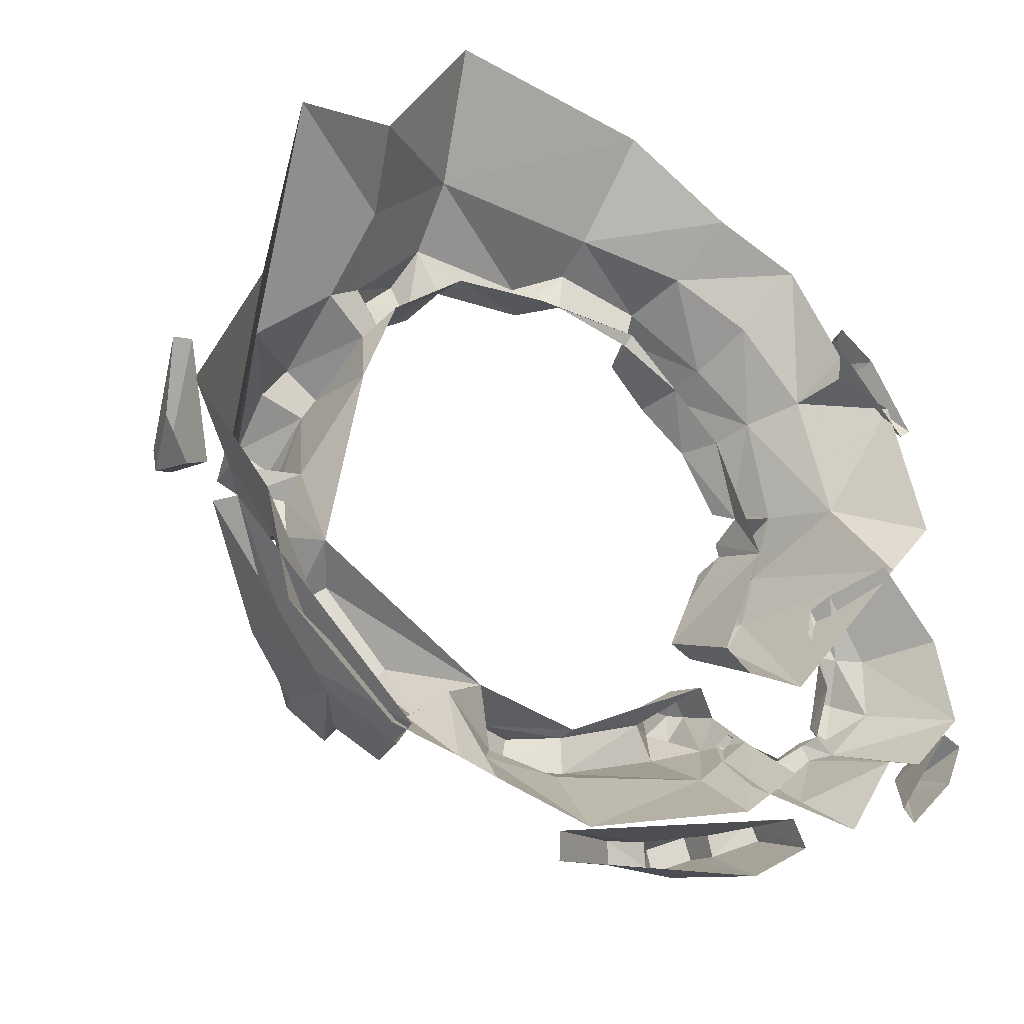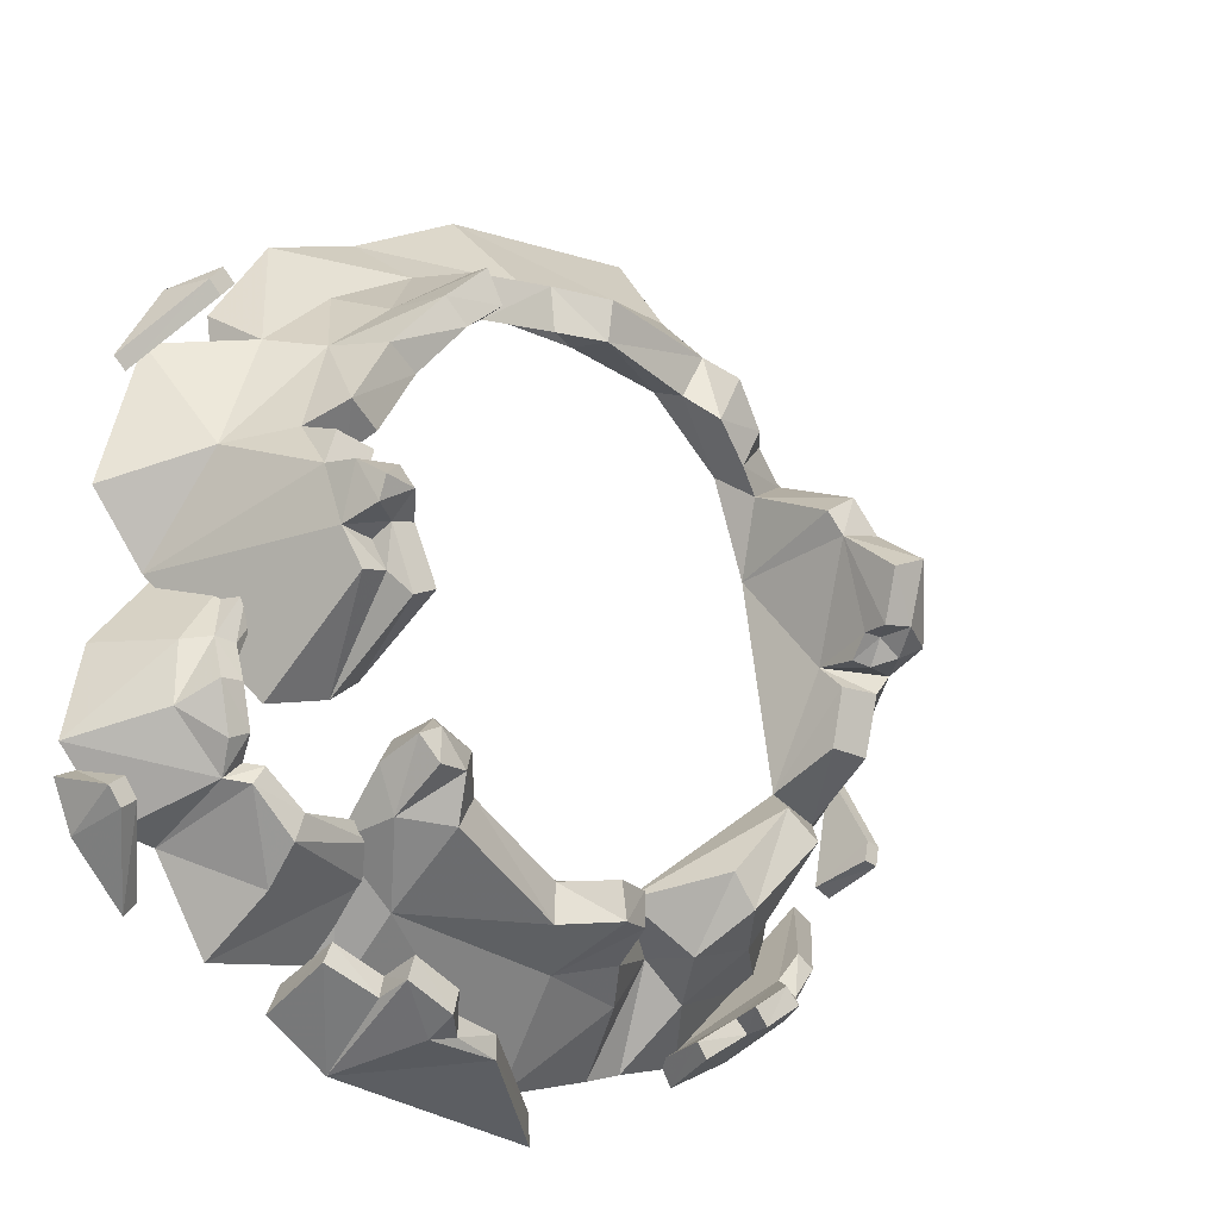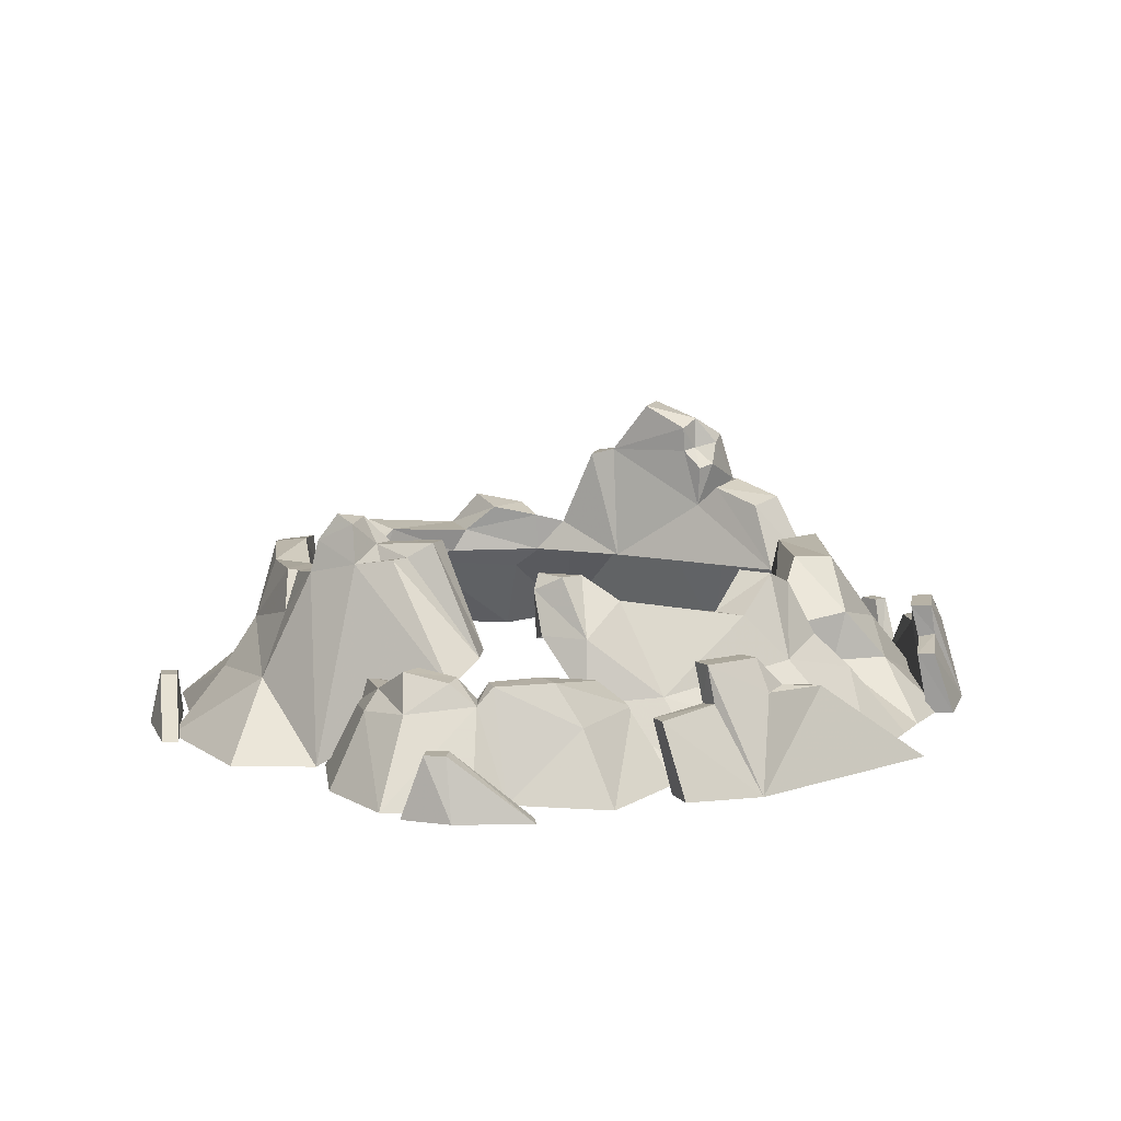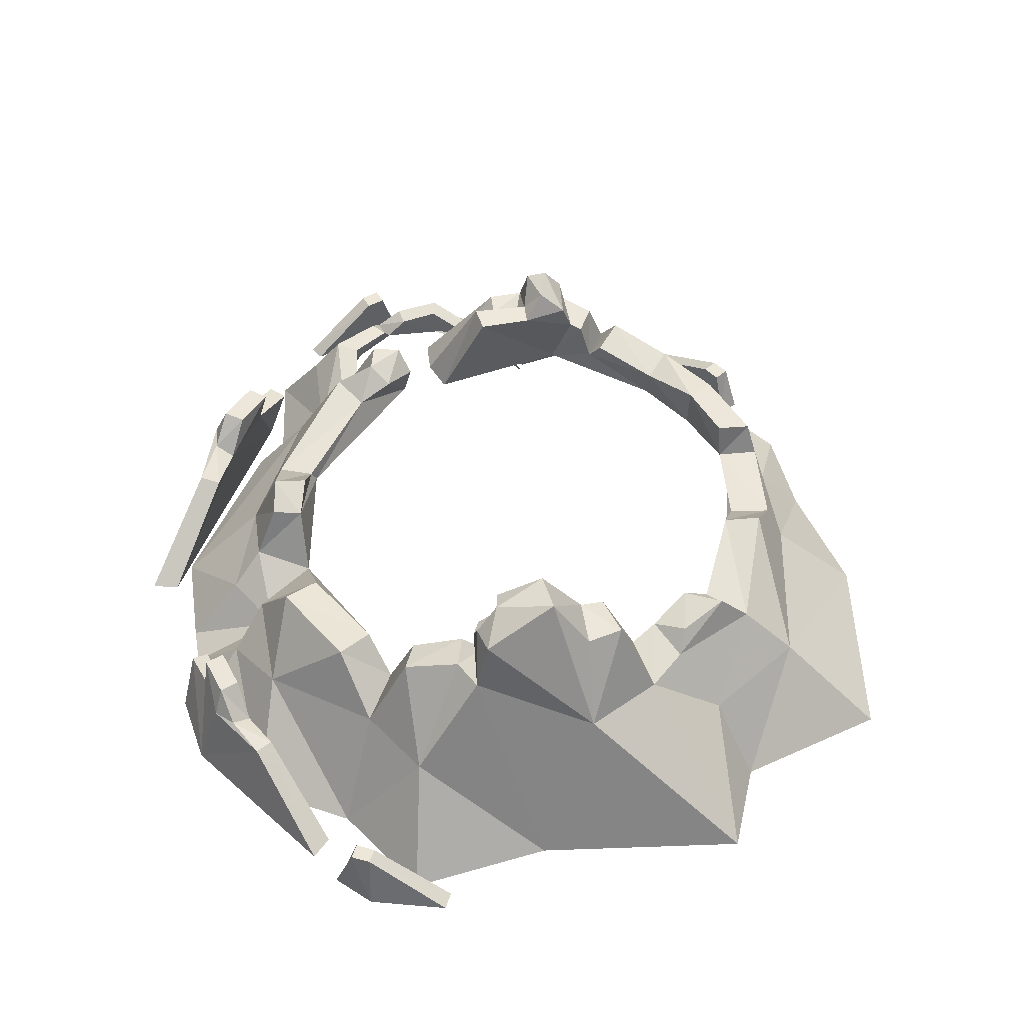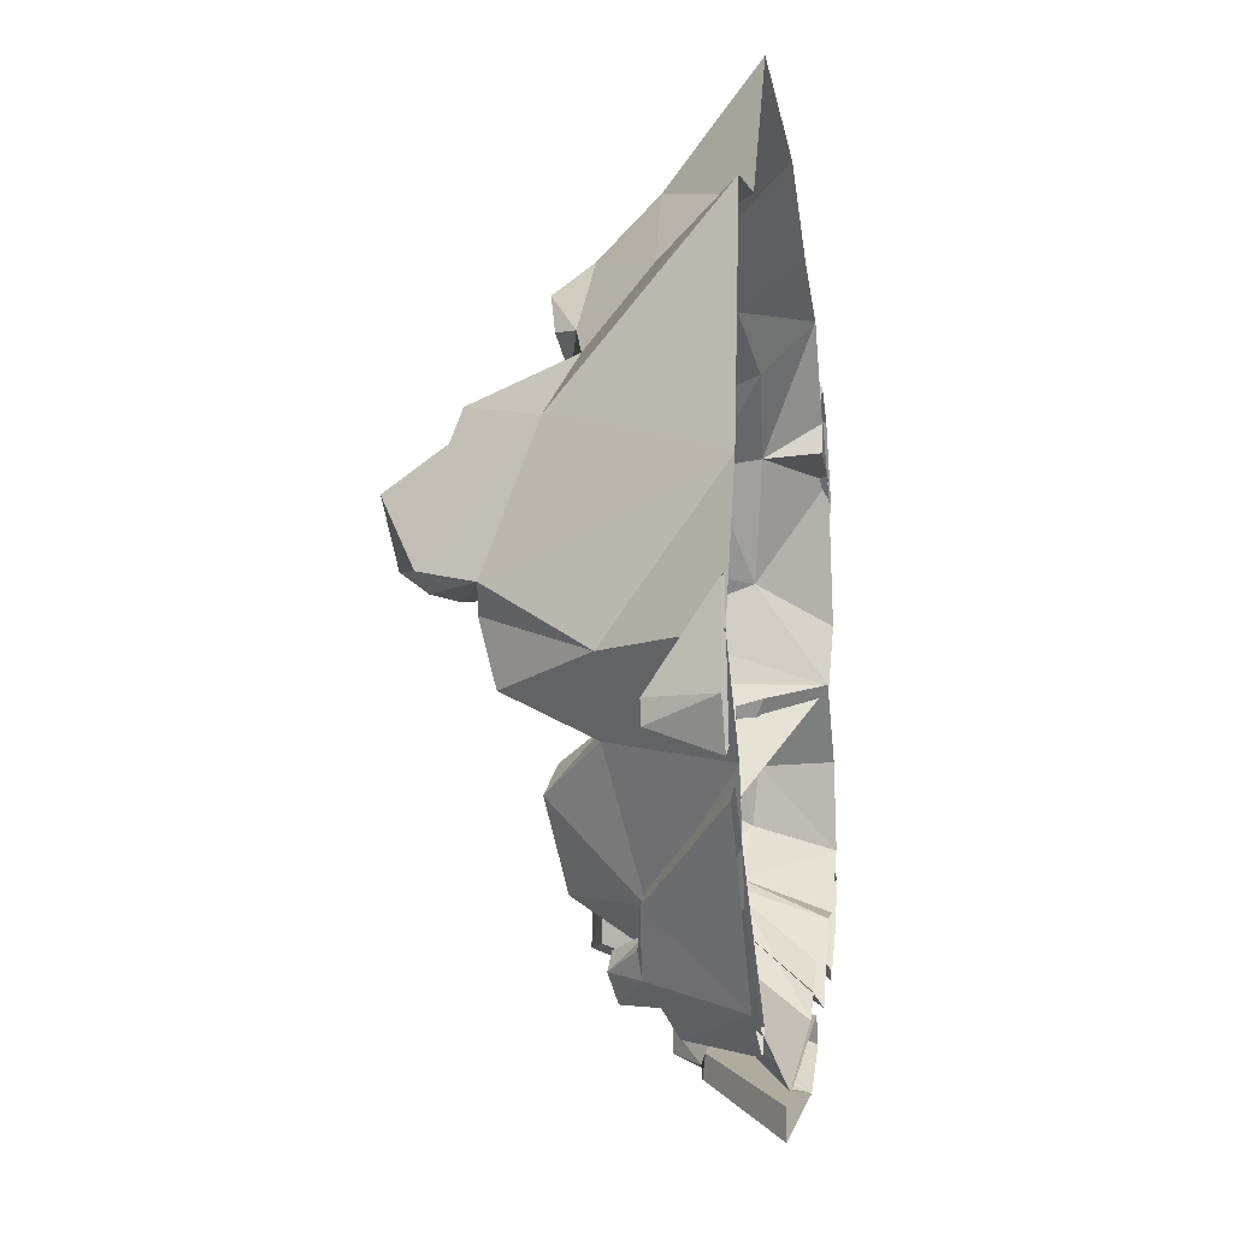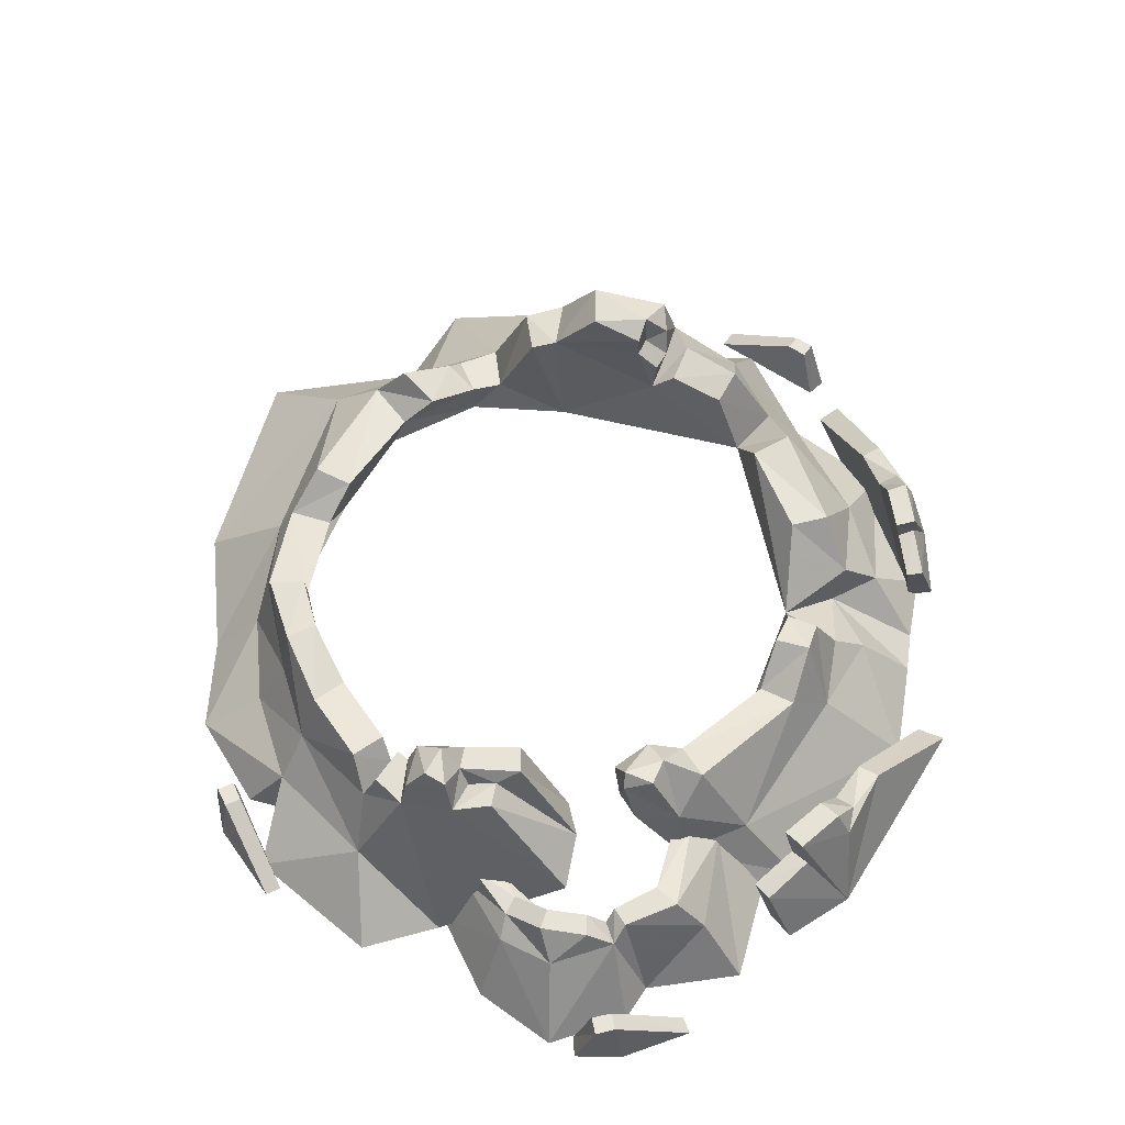
<metadata>
{"format":"obj","ext":"obj","renderer":"f3d","projection":"perspective","resolution":1024,"background":"white","views":[{"elev":-29.6,"azim":-32.1,"up":"+Z"},{"elev":-20.7,"azim":137.3,"up":"+Z"},{"elev":10.3,"azim":131.9,"up":"+Y"},{"elev":50.2,"azim":-84.0,"up":"+Y"},{"elev":-6.8,"azim":-80.7,"up":"+Z"},{"elev":60.8,"azim":113.9,"up":"+Y"}]}
</metadata>
<code>
v  0.2107 0.3857 -0.8378
v  0.7329 0.3856 -0.5554
v  0.5386 0.4935 -0.7005
v  0.1936 0.4317 -0.8533
v  0.2008 0.4358 -0.9754
v  0.6151 0.5237 -0.8031
v  0.6061 0.2389 -0.977
v  0.0797 0.2848 -1.07
v  0.0396 0.5508 -0.9602
v  0.0576 0.5509 -0.8462
v  -0.4886 0.5196 -0.8283
v  -0.701 0.2828 -0.862
v  -0.7354 0.5416 -0.5831
v  -1.016 -0.0022 -0.8754
v  -0.5125 0.1923 -1.045
v  -0.6692 -0.0022 -1.176
v  -0.63 0.5227 -0.4953
v  -0.708 0.3894 -0.4083
v  -0.1835 0.3075 -0.8098
v  -0.4095 0.5196 -0.7282
v  -1.102 -0.0022 -0.5319
v  -0.8971 0.3669 -0.4603
v  -0.1385 0.3285 -1.013
v  -0.2232 0.2146 -1.1
v  -0.0741 0.5035 -0.9496
v  -0.0708 0.5036 -0.8448
v  -0.4093 0.3525 -0.949
v  -0.3721 0.1854 -0.9295
v  -0.4444 -0.0022 -1.229
v  -0.314 -0.0021 -1.267
v  0.7439 0.6023 -0.5737
v  0.5979 0.5517 -0.5966
v  0.7052 0.5196 -0.5222
v  0.7422 0.4149 -0.7769
v  0.742 0.5997 -0.6741
v  0.7797 0.5547 -0.5882
v  0.801 0.4173 -0.641
v  0.6494 0.5941 -0.6732
v  0.7806 0.2206 -0.8071
v  0.605 -0.0022 -1.17
v  0.8048 -0.0022 -0.9981
v  0.0112 -0.0022 -1.35
v  -0.7969 0.8263 -0.0719
v  -0.8862 0.8447 -0.0241
v  -0.7545 0.9153 -0.0079
v  -0.6931 0.7628 0.4298
v  -0.9313 0.5117 0.3581
v  -0.6957 0.4521 0.5623
v  -0.8488 0.6889 -0.1362
v  -0.9222 0.6752 -0.0596
v  -0.7018 0.5961 -0.0639
v  -0.7213 0.6678 -0.1373
v  -1.074 0.3539 -0.2547
v  -1.161 -0.0022 0.2084
v  -0.7652 0.9644 0.1932
v  -0.4811 0.3864 0.5524
v  -0.596 0.3848 0.2413
v  -0.5446 0.4961 0.4728
v  -0.5755 0.7652 0.3544
v  -0.6153 0.7869 0.2794
v  -0.7702 0.7831 0.3204
v  -0.6834 0.7987 -0.0112
v  -0.7566 0.7498 -0.0896
v  -0.6924 0.7384 -0.0805
v  -0.6444 0.9594 0.1414
v  -0.7307 0.6159 -0.3129
v  -0.8454 0.6401 -0.3257
v  -0.6761 0.8848 -0.0128
v  -0.7427 0.8051 -0.0138
v  1.111 0.6832 0.0471
v  1.079 0.7705 -0.0115
v  0.9646 0.6769 0.0757
v  0.9654 0.6367 -0.2093
v  0.9937 0.6065 -0.1209
v  1.104 0.6219 -0.1156
v  1.047 0.6418 -0.229
v  1.079 0.278 -0.5095
v  0.8334 0.6805 -0.239
v  0.9012 0.6668 -0.0661
v  0.9778 0.6681 -0.0844
v  0.9141 0.6857 -0.2762
v  0.911 0.3394 -0.475
v  0.8165 0.3394 -0.4032
v  1.006 0.37 0.0326
v  0.9843 0.5781 0.1075
v  1.08 0.7445 -0.0819
v  0.9695 0.7509 -0.0165
v  1.134 0.5797 0.0614
v  1.291 -0.0022 -0.1225
v  0.9315 -0.0022 0.9848
v  0.8222 0.1587 0.7987
v  0.5619 0.1972 0.9398
v  0.6262 -0.0022 1.098
v  0.2107 0.2698 1.019
v  0.2482 -0.0022 1.311
v  0.1927 0.4097 0.8112
v  0.4788 0.4163 0.7532
v  0.4921 0.3877 0.788
v  0.5119 0.4133 0.8934
v  0.2105 0.4119 0.9534
v  0.5469 0.5219 0.8549
v  0.7645 0.3638 0.7092
v  0.5065 0.5421 0.741
v  0.7253 0.5558 0.694
v  0.6526 0.565 0.6188
v  0.677 0.3866 0.614
v  1.086 0.5631 0.1764
v  1.099 0.4225 0.228
v  1.331 -0.0022 0.5452
v  1.464 -0.0022 0.0882
v  1.227 0.2263 0.2021
v  1.069 0.1821 0.5793
v  0.9581 0.439 0.1901
v  0.9677 0.5733 0.1504
v  0.7884 0.5145 0.4488
v  0.9202 0.5207 0.2358
v  0.8391 0.3721 0.4365
v  1.03 0.5484 0.2893
v  0.9612 0.3428 0.5373
v  0.8981 0.5365 0.5014
v  1.129 -0.0022 0.6987
v  0.1066 0.388 0.7968
v  1.114 -0.0022 0.6009
v  0.0713 0.53 0.9124
v  0.0664 0.5042 0.7867
v  -0.3537 0.4721 0.8847
v  -0.2717 0.4674 0.7326
v  -0.3565 0.2931 1.064
v  -0.4503 -0.0022 1.407
v  -0.5761 0.4871 0.6481
v  -0.4711 0.5206 0.5453
v  -0.2269 0.3874 0.7582
v  -0.5087 0.5563 0.6584
v  -0.3924 0.5893 0.7864
v  -0.3434 0.5568 0.648
v  -0.6353 0.2685 0.8082
v  -0.7384 -0.0022 0.9541
v  0.8181 0.2291 -1.145
v  0.8254 -0.0022 -1.245
v  0.6199 -0.0022 -1.38
v  0.6603 0.2665 -1.22
v  -0.0958 -0.0022 -1.385
v  0.251 0.262 -1.255
v  0.262 0.272 -1.328
v  -0.0997 -0.0022 -1.481
v  0.7828 -0.0022 -1.157
v  0.6364 0.2548 -1.155
v  0.3957 0.2672 -1.224
v  0.7865 0.2243 -1.083
v  0.6339 0.3799 -1.12
v  0.661 0.3834 -1.191
v  0.5126 0.393 -1.263
v  0.4897 0.3882 -1.19
v  0.4175 0.2964 -1.293
v  0.5106 0.2905 -1.312
v  1.195 0.1565 0.6807
v  1.15 0.1565 0.7324
v  1.193 0.1565 0.7702
v  1.236 0.1565 0.7185
v  1.424 -0.0022 0.4805
v  1.277 -0.0022 0.7284
v  1.384 -0.0022 0.4453
v  1.103 -0.0022 0.7673
v  1.146 -0.0022 0.8226
v  -1.338 0.1928 -0.3865
v  -1.325 0.1928 -0.4533
v  -1.375 0.1928 -0.4641
v  -1.387 0.1928 -0.398
v  -1.435 -0.0022 -0.123
v  -1.438 -0.0022 -0.3945
v  -1.375 -0.0022 -0.1103
v  -1.3 -0.0022 -0.5069
v  -1.362 -0.0022 -0.5327
v  1.431 0.1928 -0.7588
v  1.478 0.1928 -0.7922
v  1.437 0.1928 -0.8455
v  1.391 0.1928 -0.8137
v  1.286 -0.0022 -1.06
v  1.456 -0.0022 -0.8832
v  1.246 -0.0022 -1.019
v  1.455 -0.0022 -0.7051
v  1.519 -0.0022 -0.735
v  -0.8818 -0.0022 -1.13
v  -0.7259 0.2473 -1.108
v  -0.5898 0.2132 -1.196
v  -0.6523 -0.0022 -1.239
v  -1.274 -0.0022 -0.6297
v  -1.198 -0.0022 -0.5876
v  -0.9537 0.2432 -0.8255
v  -1.006 0.2523 -0.8688
v  -0.604 -0.0021 -1.164
v  -0.6904 0.2366 -1.064
v  -0.8613 0.2479 -0.9237
v  -0.5599 0.2088 -1.147
v  -0.6998 0.3539 -1.107
v  -0.8263 0.3626 -1.025
v  -0.7802 0.3582 -0.9729
v  -0.6572 0.3507 -1.052
v  -0.9052 0.2746 -0.9736
v  -0.8655 0.2692 -1.047
v  -1.058 -0.0022 0.9162
v  -1.357 -0.0022 -0.2386
v  1.252 -0.0022 -0.1228
v  1.449 -0.0022 -0.3559
v  1.317 0.2275 -0.3749
v  1.164 0.1934 -0.1717
v  1.125 0.2768 -0.2949
v  1.18 0.2897 -0.3681
v  1.19 0.2694 -0.4883
v  1.246 0.2835 -0.3629
v  1.146 0.2804 -0.1963
v  1.336 0.2493 -0.5654
v  1.272 0.3611 -0.5023
v  1.203 0.3624 -0.4976
v  0.9902 0.2137 -0.981
v  1.028 -0.0022 -1.139
v  0.6718 0.2108 -0.9029
v  1.004 0.3388 -0.8801
v  0.7584 0.2851 -0.7622
v  0.9768 0.2881 -0.8004
v  0.975 0.3388 -0.7965
v  1.136 0.2798 -0.6814
v  1.099 0.3298 -0.695
v  1.225 0.3401 -0.6498
v  1.511 -0.0022 -0.6387
v  1.328 -0.0022 -0.8427
v  1.195 0.2775 -0.7361
v  1.161 0.3435 -0.6219
v  1.137 0.3298 -0.7502
v  0.7087 0.2852 -0.8123
v  0.6267 -0.0022 -1.082
v  1.201 -0.0022 -0.8637
g v2_volcano_01
f 1 2 3 4
f 5 6 7 8
f 5 4 3 6
f 4 5 9 10
f 11 12 13
f 14 12 15 16
f 17 18 19 20
f 12 14 21 22
f 18 17 13 22
f 23 8 24
f 9 25 26 10
f 4 10 26
f 19 27 20
f 8 9 5
f 17 20 11 13
f 27 28 15
f 15 28 29
f 24 30 28
f 8 23 25 9
f 28 19 23
f 31 32 33
f 34 35 36 37
f 38 6 3 32
f 33 32 2
f 34 6 38 35
f 36 35 31
f 34 37 39
f 7 6 34
f 40 7 39 41
f 36 33 2 37
f 25 23 26
f 39 7 34
f 33 36 31
f 28 27 19
f 26 19 1 4
f 24 8 42 30
f 28 23 24
f 43 44 45
f 46 47 48
f 49 50 51 52
f 49 53 50
f 22 21 53
f 50 53 54
f 55 45 44
f 56 57 58
f 59 60 46
f 61 46 60
f 51 62 60
f 51 63 64
f 46 48 58 59
f 65 45 55
f 52 66 67
f 52 51 18 66
f 51 57 18
f 65 68 45
f 62 51 64
f 50 44 43
f 64 63 69 62
f 62 69 68
f 68 69 45
f 45 69 43
f 69 63 43
f 43 63 50
f 66 22 67
f 66 18 22
f 22 53 67
f 27 15 12
f 67 49 52
f 63 51 50
f 31 35 38
f 38 32 31
f 70 71 72
f 73 74 75 76
f 76 75 77
f 78 79 80 81
f 81 82 83 78
f 78 83 84 79
f 73 81 80 74
f 84 85 79
f 75 86 70
f 80 87 86
f 86 75 80
f 80 79 87
f 82 73 76 77
f 75 88 89
f 72 87 79
f 73 82 81
f 75 74 80
f 70 86 71
f 86 87 71
f 90 91 92 93
f 94 95 93 92
f 96 97 98
f 94 92 99 100
f 100 97 96
f 101 99 102
f 103 101 104 105
f 105 106 97 103
f 107 108 88
f 109 110 111 112
f 84 113 114 85
f 115 116 113 117
f 118 108 113 116
f 91 112 119 102
f 119 120 104 102
f 112 91 90 121
f 105 104 120 115
f 115 117 106 105
f 102 104 101
f 100 99 97
f 92 91 102
f 114 107 85
f 115 120 118 116
f 98 122 96
f 118 120 119 108
f 111 108 119 112
f 107 114 113 108
f 112 123 109
f 112 121 123
f 87 72 71
f 100 124 94
f 100 96 125 124
f 126 124 125 127
f 128 129 95 94
f 125 96 122
f 48 130 131 58
f 56 131 127 132
f 133 134 135
f 126 136 128
f 126 127 135 134
f 135 131 133
f 130 134 133
f 137 129 128 136
f 138 139 140 141
f 142 143 144 145
f 146 147 148
f 146 149 147
f 138 149 139
f 141 147 149 138
f 150 151 152 153
f 140 145 144
f 154 144 143 148
f 154 155 144
f 153 152 154 148
f 150 153 148 147
f 151 150 147 141
f 155 152 151
f 155 151 140
f 149 146 139
f 148 142 146
f 148 143 142
f 155 154 152
f 151 141 140
f 156 157 158 159
f 160 159 161
f 162 156 159 160
f 158 157 163 164
f 156 162 163 157
f 159 158 161
f 158 164 161
f 165 166 167 168
f 169 168 170
f 171 165 168 169
f 167 166 172 173
f 165 171 172 166
f 168 167 170
f 167 173 170
f 174 175 176 177
f 178 176 179
f 177 176 178 180
f 175 174 181 182
f 177 180 181 174
f 176 175 179
f 175 182 179
f 183 184 185 186
f 187 188 189 190
f 191 192 193
f 191 194 192
f 185 194 186
f 194 185 184 192
f 195 196 197 198
f 183 187 190
f 199 190 189 193
f 199 200 190
f 196 199 193 197
f 192 198 197 193
f 198 192 184 195
f 200 196 195
f 195 183 200
f 194 191 186
f 193 188 191
f 193 189 188
f 200 199 196
f 195 184 183
f 131 130 133
f 117 113 84
f 48 201 136
f 131 135 127
f 132 127 125 122
f 124 126 128 94
f 201 137 136
f 99 92 102
f 106 98 97
f 97 99 101 103
f 126 134 130
f 126 130 136
f 32 3 2
f 7 40 42 8
f 21 202 53
f 47 46 61
f 55 44 47
f 60 65 55 61
f 61 55 47
f 59 58 57
f 48 47 201
f 47 44 50
f 47 50 54
f 47 54 201
f 11 27 12
f 12 22 13
f 49 67 53
f 53 202 54
f 75 89 77
f 136 130 48
f 75 70 88
f 70 72 85 88
f 107 88 85
f 85 72 79
f 111 110 89
f 60 59 57
f 60 57 51
f 62 68 60
f 68 65 60
f 108 111 88
f 111 89 88
f 144 155 140
f 190 200 183
f 58 131 56
f 203 204 205 206
f 207 208 209
f 206 205 210 211
f 211 208 207
f 212 210 205
f 210 213 214 208
f 215 216 217
f 217 218 215
f 219 220 221
f 220 222 223 221
f 213 212 224
f 225 226 227 212
f 213 224 228 214
f 228 222 209 214
f 227 222 228 224
f 223 222 227 229
f 212 213 210
f 211 210 208
f 205 204 225 212
f 221 218 230 219
f 221 223 229 218
f 208 214 209
f 216 231 217
f 215 229 232
f 232 216 215
f 217 230 218
f 229 227 232
f 215 218 229
f 226 232 227
f 212 227 224
f 23 19 26
f 27 11 20
f 30 29 28
f 29 16 15

</code>
